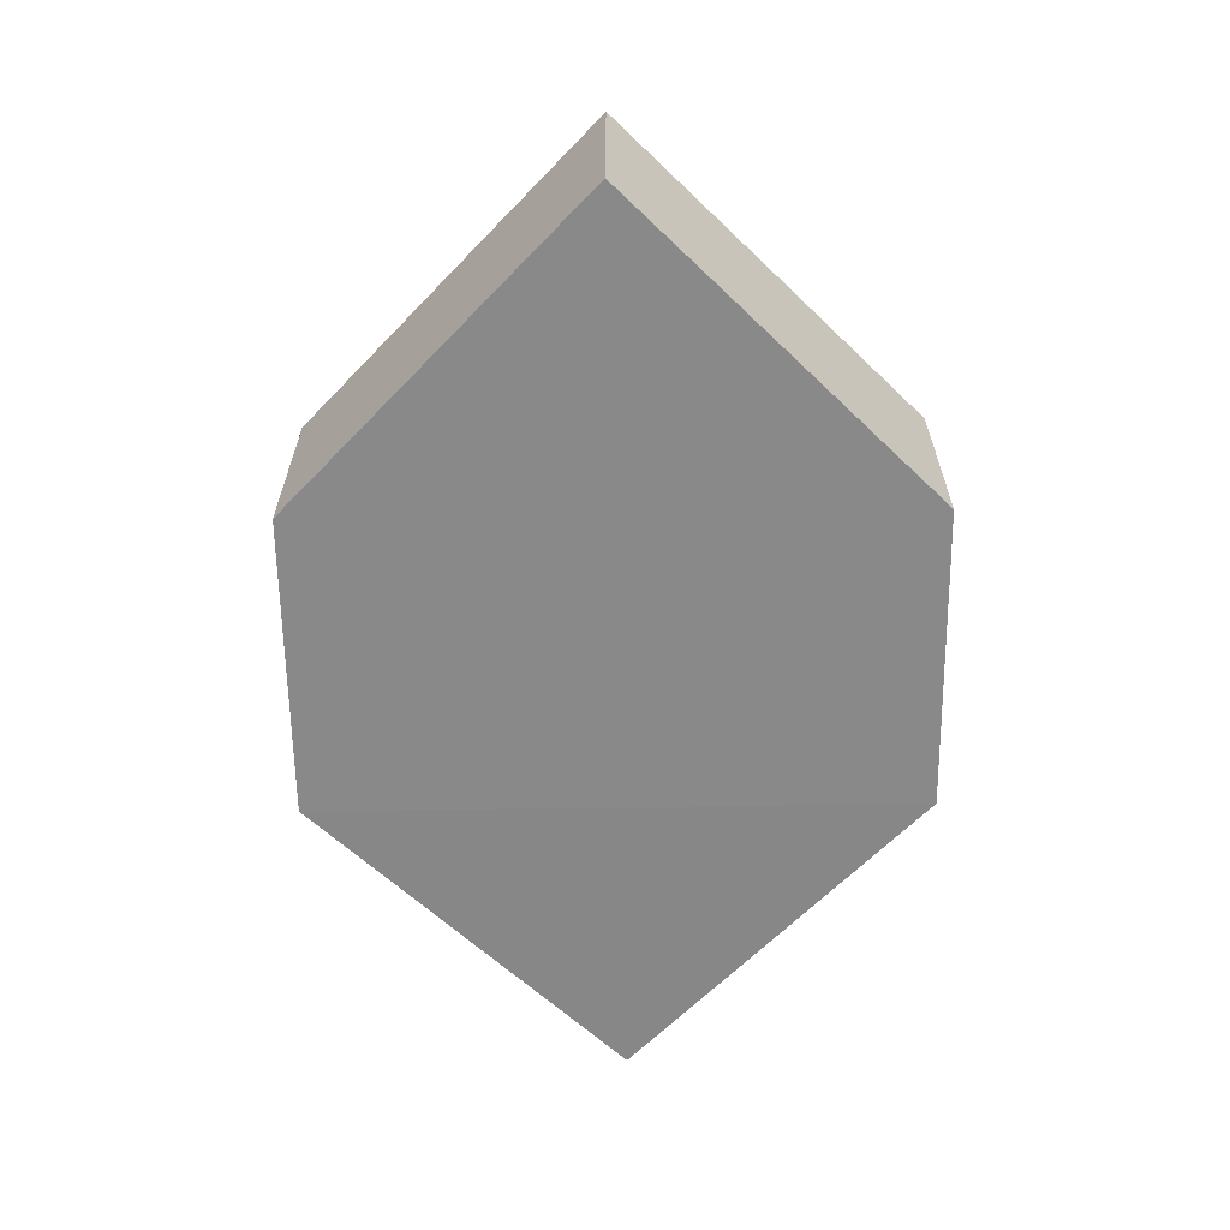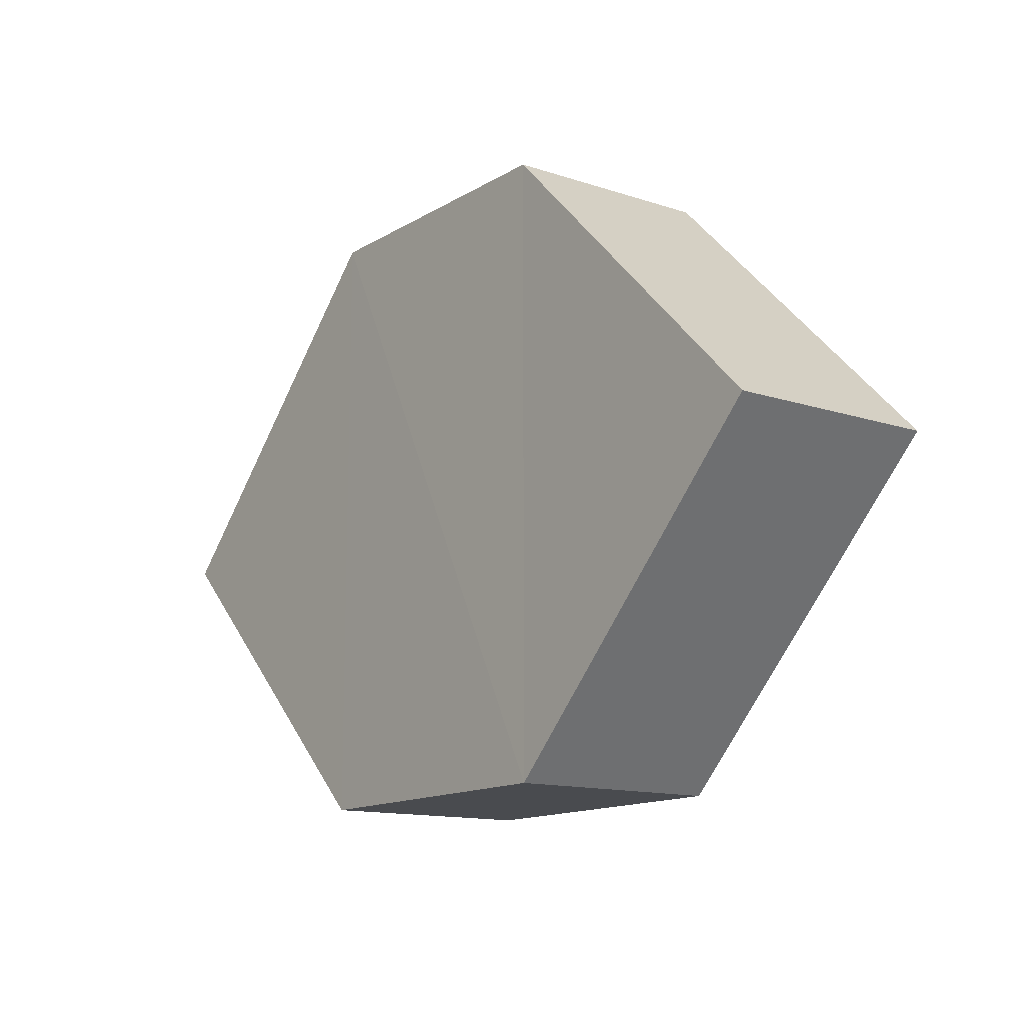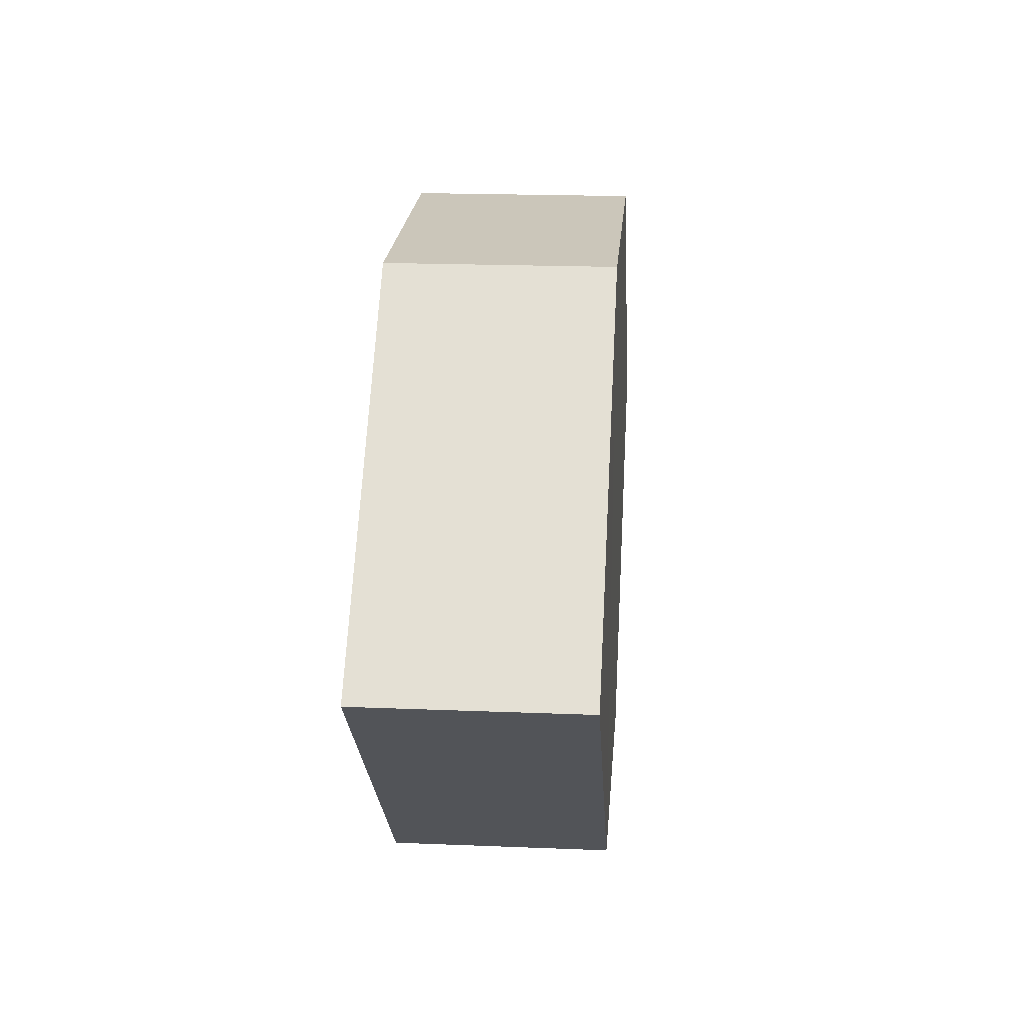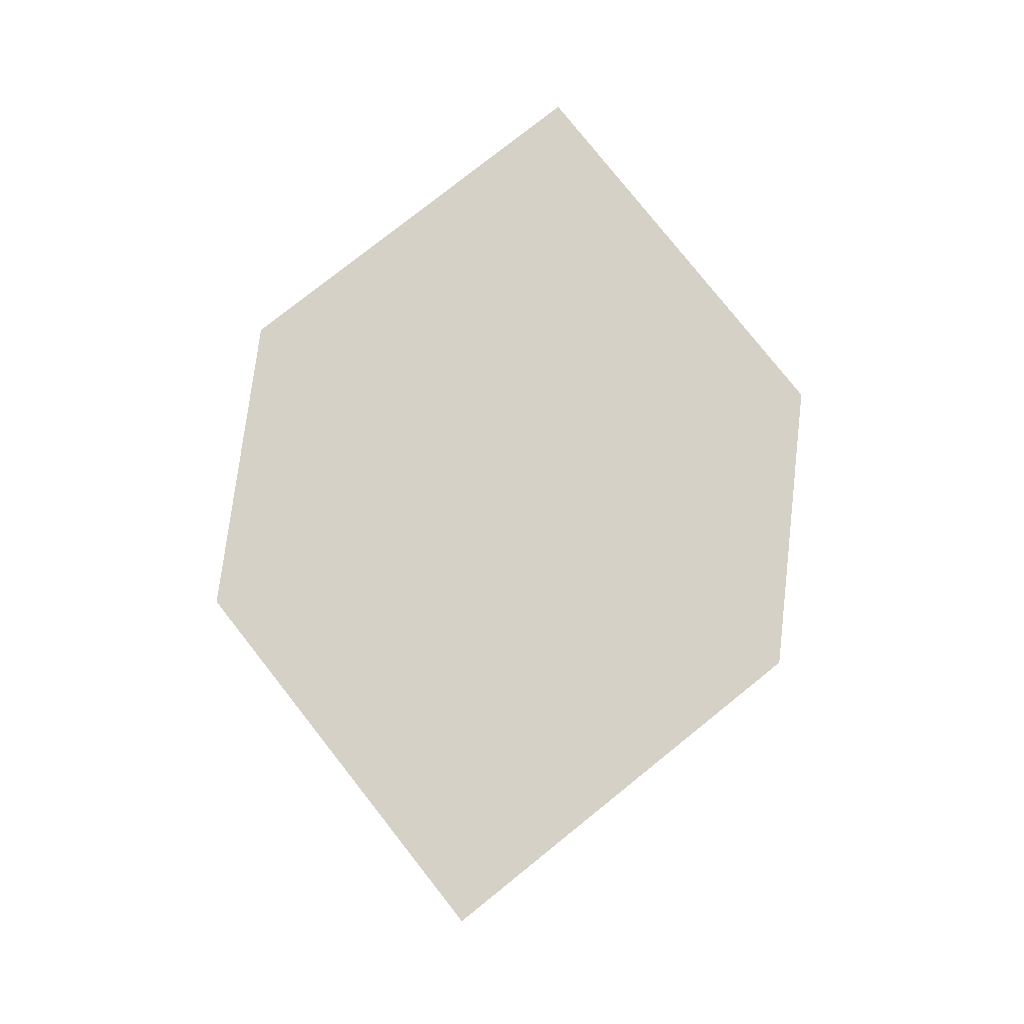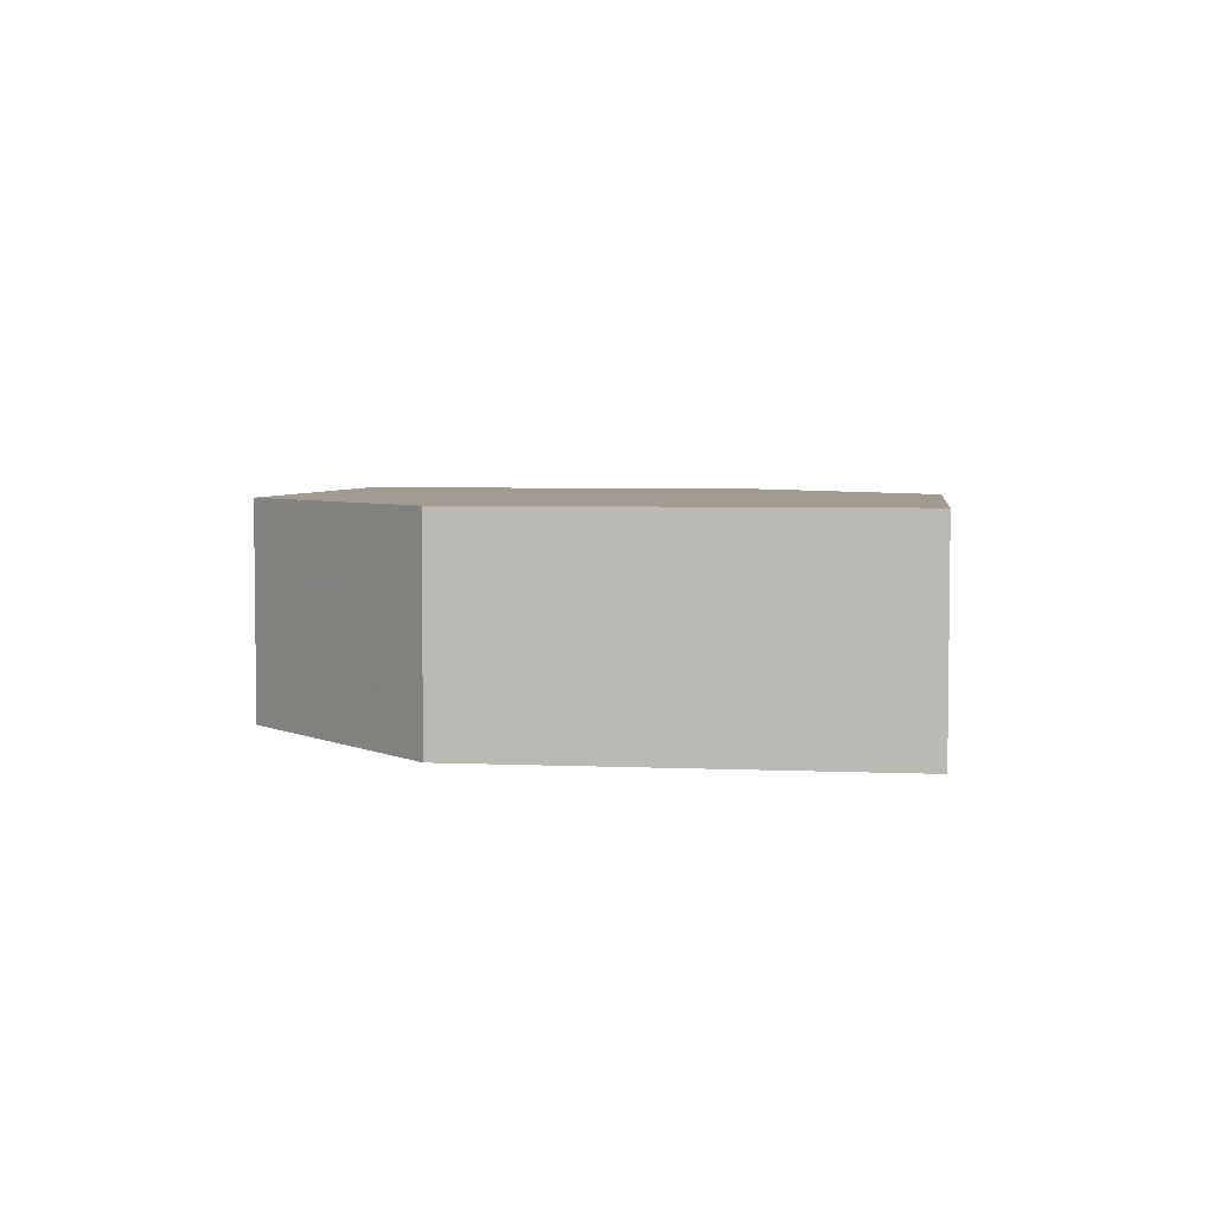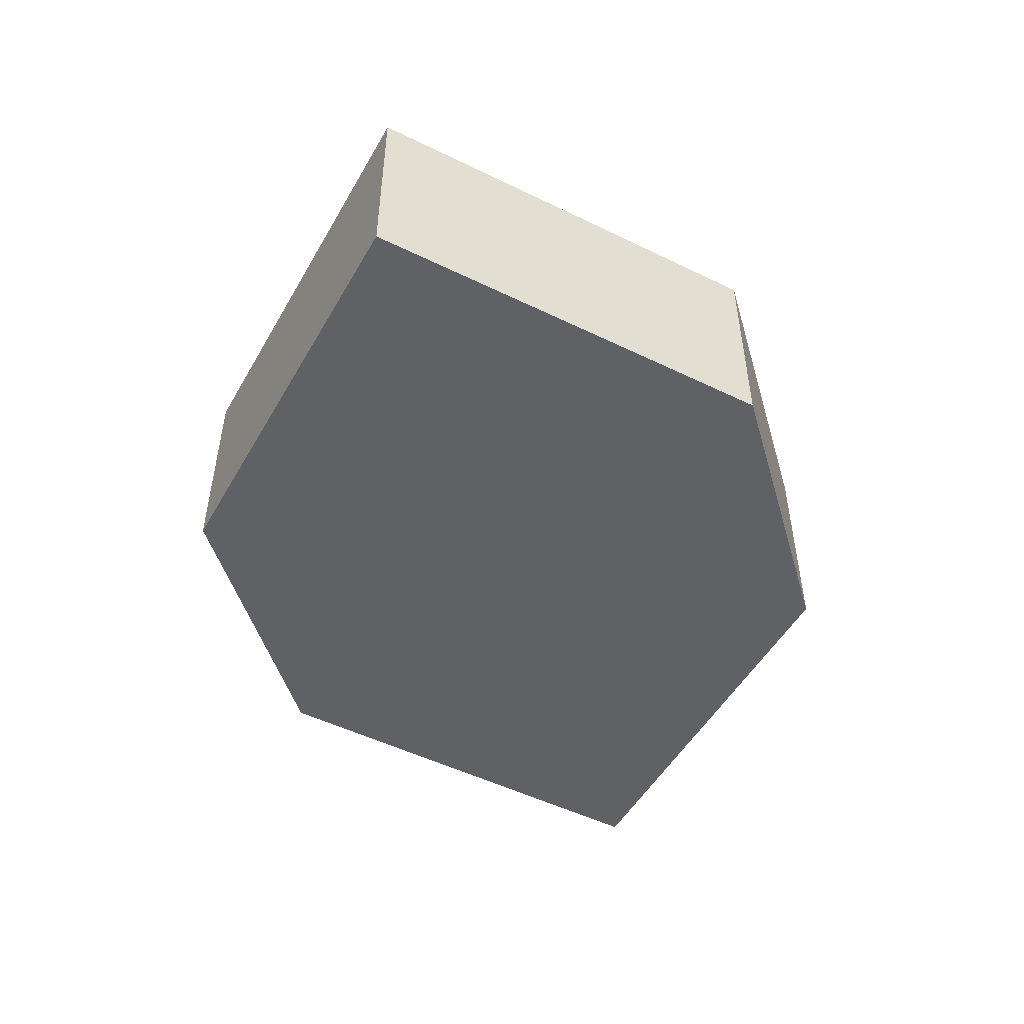
<metadata>
{"format":"obj","ext":"obj","renderer":"f3d","projection":"perspective","resolution":1024,"background":"white","views":[{"elev":-62.9,"azim":91.2,"up":"+Z"},{"elev":-14.0,"azim":52.4,"up":"+Y"},{"elev":20.9,"azim":94.4,"up":"+Y"},{"elev":79.2,"azim":-83.1,"up":"+Z"},{"elev":4.4,"azim":-126.7,"up":"+Z"},{"elev":-49.2,"azim":-73.4,"up":"+Z"}]}
</metadata>
<code>
o 5015
v 2253 1884 16.45
v 2253 1884 16.45
v 2253 1884 16.45
v 2253 1884 16.45
v 2253 1884 16.45
v 2253 1884 16.45
v 2253 1884 16.45
v 2253 1884 16.45
v 2253 1884 16.45
v 2253 1884 16.45
v 2253 1884 16.45
v 2253 1884 16.45
v 2253 1884 16.45
v 2253 1884 16.45
v 2253 1884 16.45
v 2253 1884 16.45
v 2253 1884 16.45
v 2253 1884 16.45
v 2253 1884 16.45
v 2253 1884 16.45
v 2253 1884 16.45
v 2253 1884 16.45
v 2253 1884 16.45
v 2253 1884 16.45
v 2253 1884 16.45
v 2253 1884 16.45
v 2253 1884 16.45
v 2253 1884 16.45
v 2253 1884 16.45
v 2253 1884 16.45
v 2253 1884 16.45
v 2253 1884 16.45
f 1 2 3
f 4 3 2
f 5 1 6
f 7 4 8
f 8 9 10
f 11 12 10
f 13 9 14
f 6 15 16
f 17 18 16
f 17 13 19
f 20 15 21
f 22 20 19
f 11 20 23
f 24 13 23
f 19 2 25
f 26 27 25
f 23 28 29
f 30 31 29
f 4 28 32
f 1 32 28

</code>
